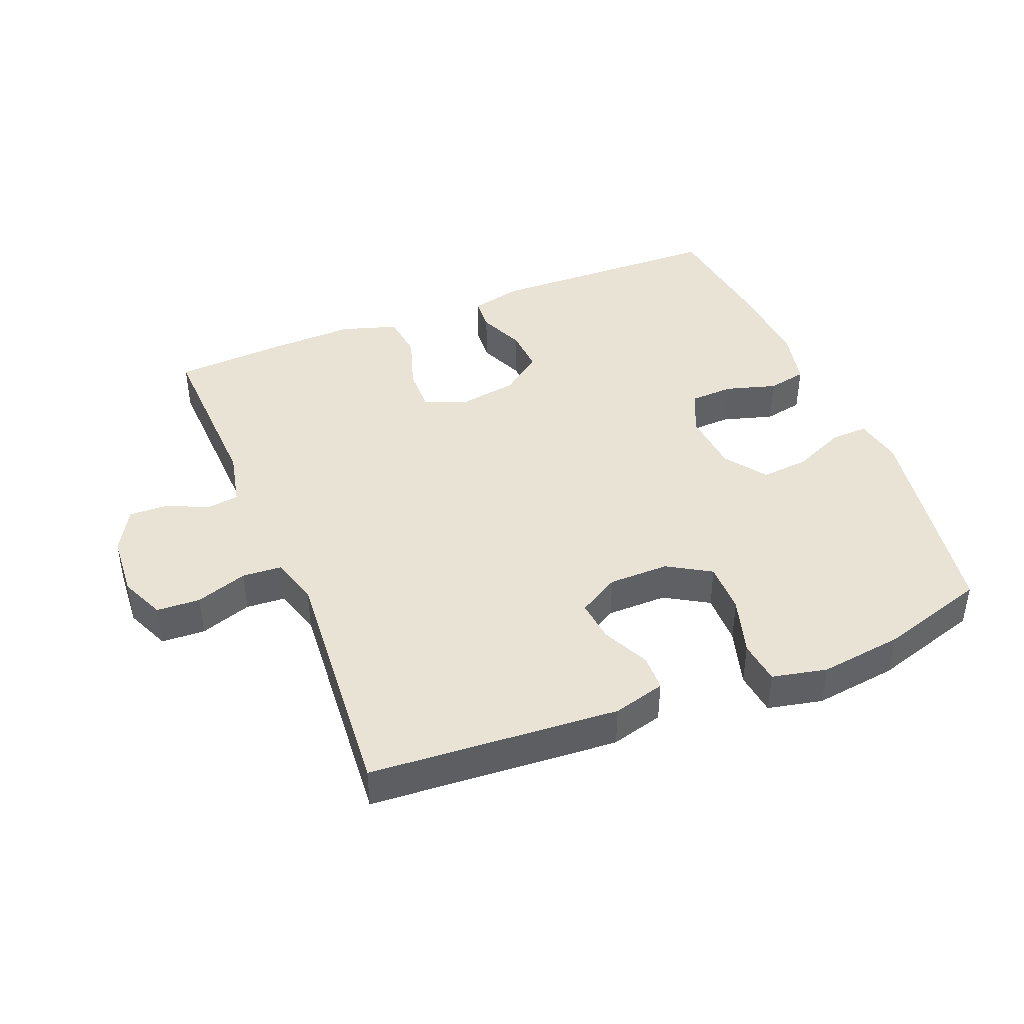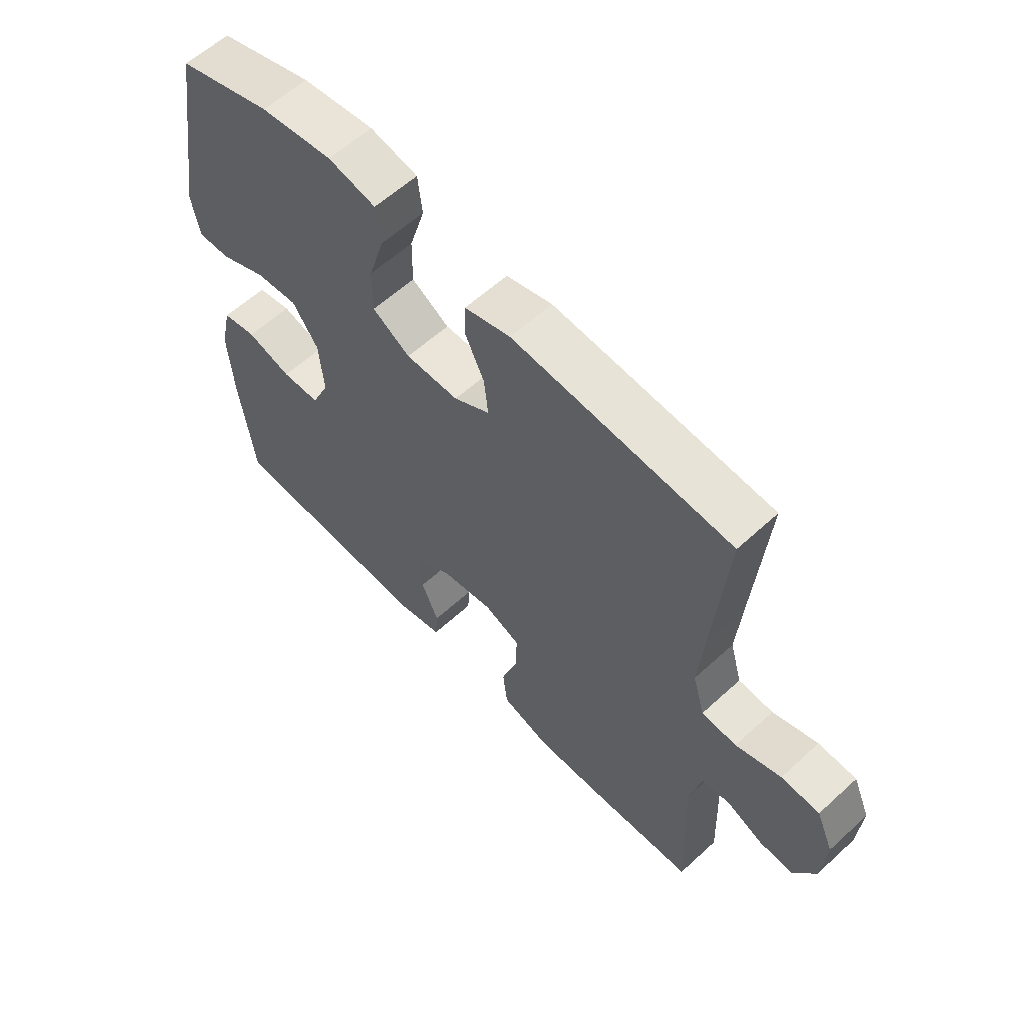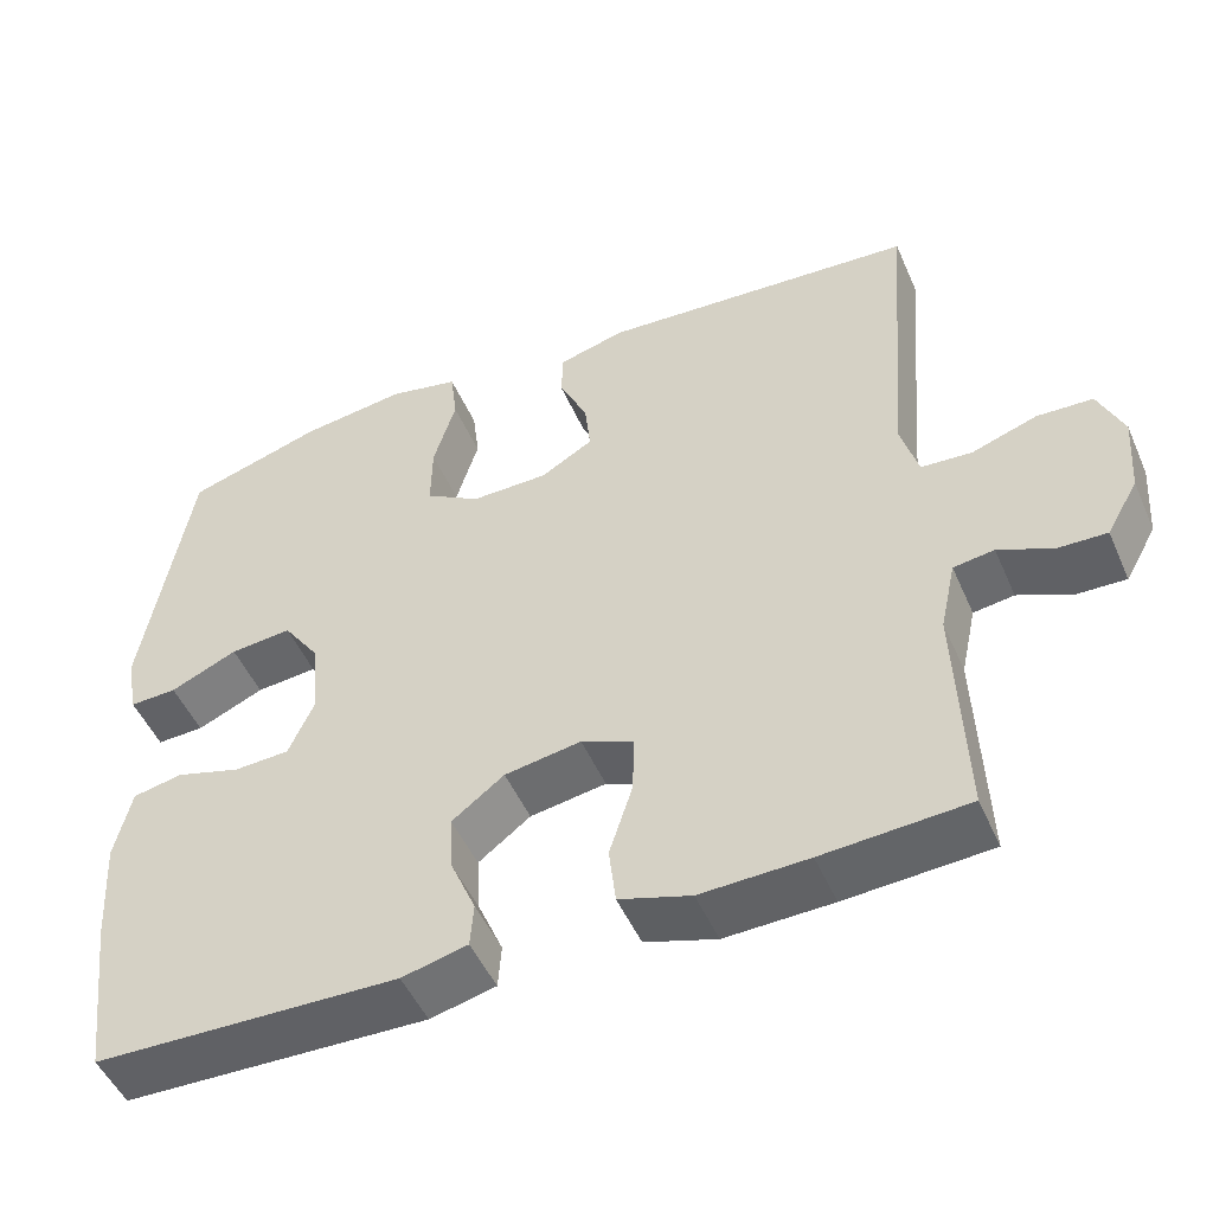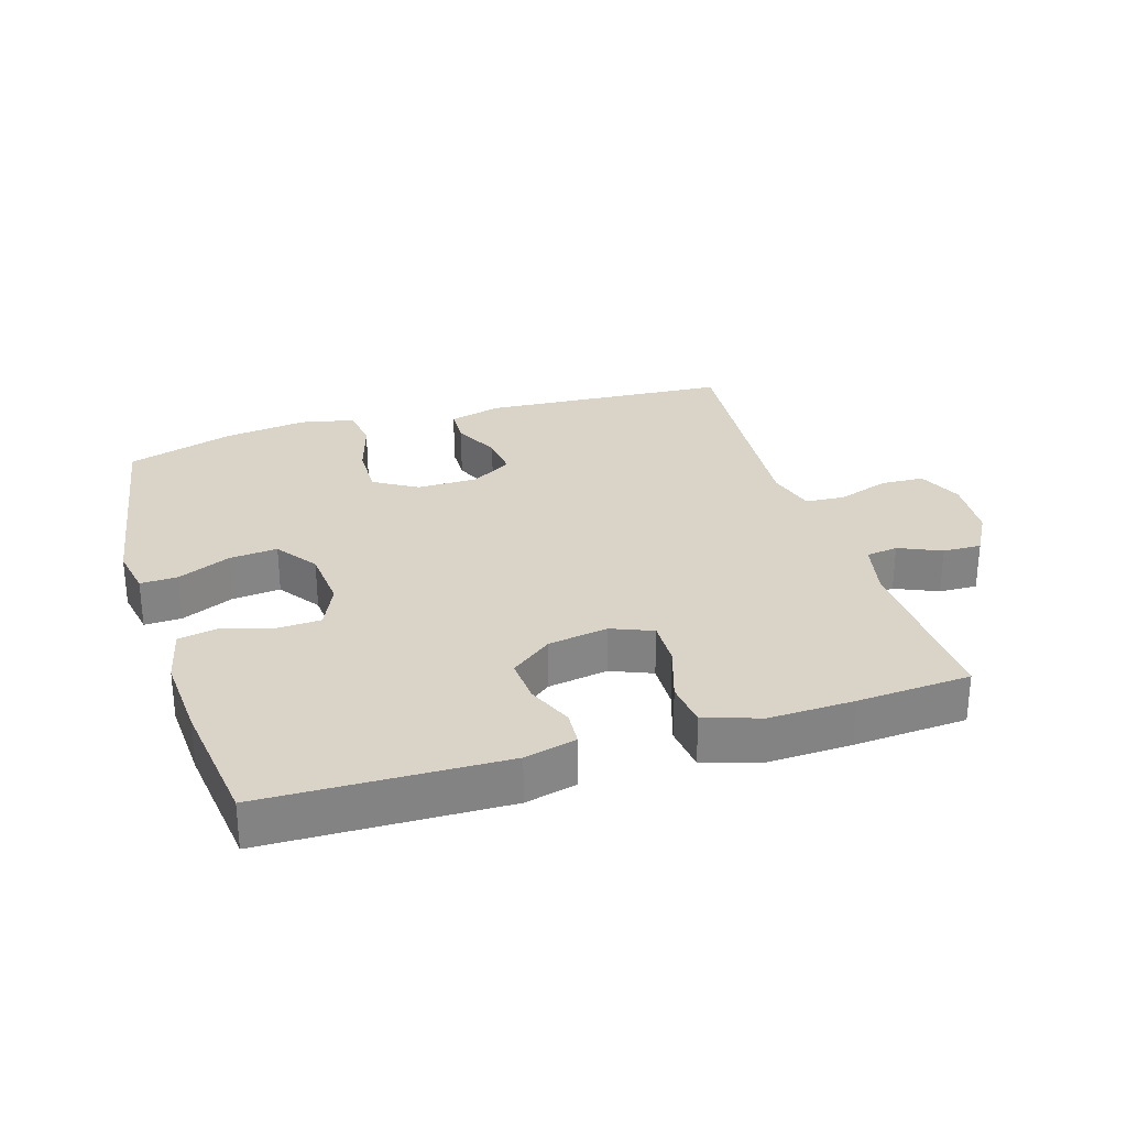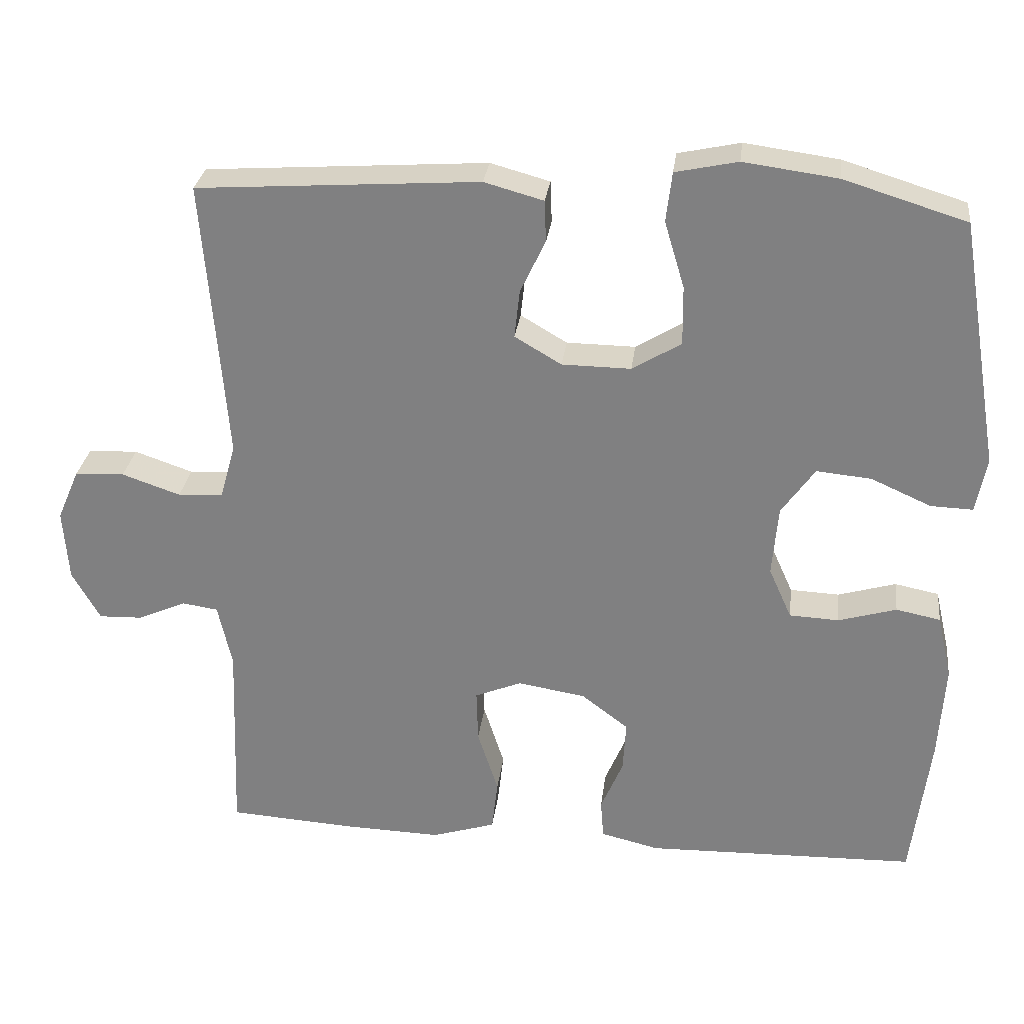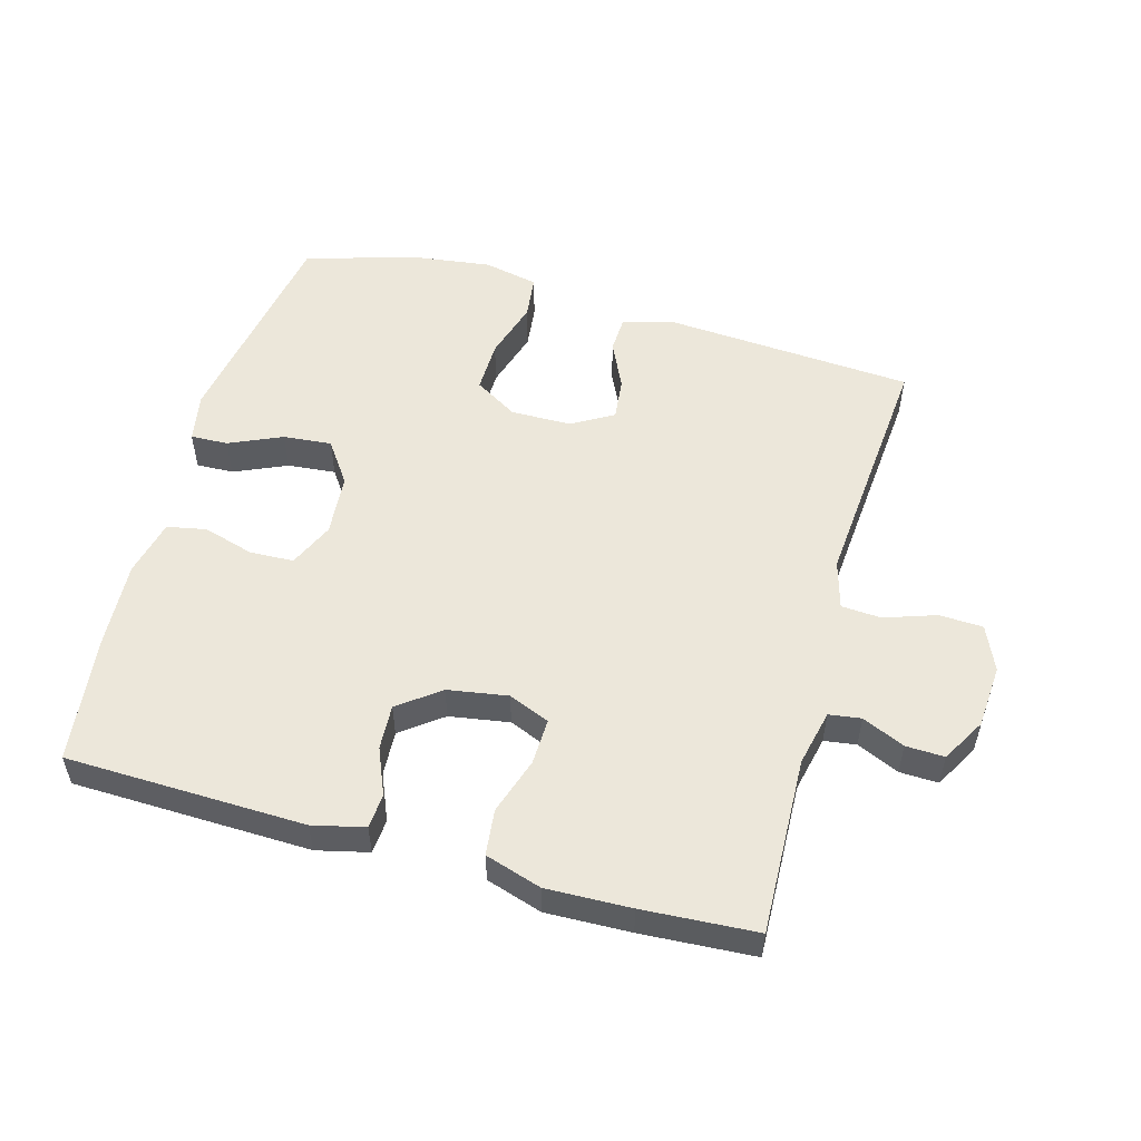
<metadata>
{"format":"obj","ext":"obj","renderer":"f3d","projection":"perspective","resolution":1024,"background":"white","views":[{"elev":42.2,"azim":-22.0,"up":"+Y"},{"elev":59.7,"azim":-133.2,"up":"+Z"},{"elev":-49.7,"azim":-156.8,"up":"+Z"},{"elev":28.8,"azim":162.8,"up":"+Y"},{"elev":28.8,"azim":7.0,"up":"+Z"},{"elev":53.6,"azim":-164.3,"up":"+Y"}]}
</metadata>
<code>
v -0.5 0.07 0.5
v -0.119 0.07 0.526
v -0.039 0.07 0.504
v -0.037 0.07 0.448
v -0.071 0.07 0.376
v -0.078 0.07 0.311
v -0.015 0.07 0.274
v 0.078 0.07 0.273
v 0.144 0.07 0.313
v 0.143 0.07 0.393
v 0.116 0.07 0.483
v 0.124 0.07 0.55
v 0.208 0.07 0.568
v 0.335 0.07 0.551
v 0.5 0.07 0.5
v 0.556 0.07 0.166
v 0.542 0.07 0.091
v 0.485 0.07 0.093
v 0.404 0.07 0.129
v 0.33 0.07 0.136
v 0.285 0.07 0.072
v 0.277 0.07 -0.023
v 0.308 0.07 -0.092
v 0.375 0.07 -0.095
v 0.453 0.07 -0.072
v 0.513 0.07 -0.084
v 0.533 0.07 -0.171
v 0.525 0.07 -0.3
v 0.5 0.07 -0.5
v 0.134 0.07 -0.509
v 0.055 0.07 -0.49
v 0.051 0.07 -0.437
v 0.081 0.07 -0.366
v 0.085 0.07 -0.297
v 0.022 0.07 -0.249
v -0.07 0.07 -0.234
v -0.133 0.07 -0.26
v -0.131 0.07 -0.331
v -0.103 0.07 -0.418
v -0.111 0.07 -0.488
v -0.197 0.07 -0.515
v -0.326 0.07 -0.511
v -0.5 0.07 -0.5
v -0.49 0.07 -0.229
v -0.509 0.07 -0.143
v -0.558 0.07 -0.136
v -0.623 0.07 -0.165
v -0.682 0.07 -0.167
v -0.72 0.07 -0.1
v -0.727 0.07 -0.003
v -0.697 0.07 0.066
v -0.63 0.07 0.069
v -0.551 0.07 0.042
v -0.49 0.07 0.046
v -0.469 0.07 0.12
v -0.478 0.07 0.234
v -0.5 0 0.5
v -0.119 0 0.526
v -0.039 0 0.504
v -0.037 0 0.448
v -0.071 0 0.376
v -0.078 0 0.311
v -0.015 0 0.274
v 0.078 0 0.273
v 0.144 0 0.313
v 0.143 0 0.393
v 0.116 0 0.483
v 0.124 0 0.55
v 0.208 0 0.568
v 0.335 0 0.551
v 0.5 0 0.5
v 0.556 0 0.166
v 0.542 0 0.091
v 0.485 0 0.093
v 0.404 0 0.129
v 0.33 0 0.136
v 0.285 0 0.072
v 0.277 0 -0.023
v 0.308 0 -0.092
v 0.375 0 -0.095
v 0.453 0 -0.072
v 0.513 0 -0.084
v 0.533 0 -0.171
v 0.525 0 -0.3
v 0.5 0 -0.5
v 0.134 0 -0.509
v 0.055 0 -0.49
v 0.051 0 -0.437
v 0.081 0 -0.366
v 0.085 0 -0.297
v 0.022 0 -0.249
v -0.07 0 -0.234
v -0.133 0 -0.26
v -0.131 0 -0.331
v -0.103 0 -0.418
v -0.111 0 -0.488
v -0.197 0 -0.515
v -0.326 0 -0.511
v -0.5 0 -0.5
v -0.49 0 -0.229
v -0.509 0 -0.143
v -0.558 0 -0.136
v -0.623 0 -0.165
v -0.682 0 -0.167
v -0.72 0 -0.1
v -0.727 0 -0.003
v -0.697 0 0.066
v -0.63 0 0.069
v -0.551 0 0.042
v -0.49 0 0.046
v -0.469 0 0.12
v -0.478 0 0.234
f 50 51 52 53
f 50 53 54
f 49 50 54
f 46 47 48 49
f 45 46 49 54
f 44 45 54 55
f 42 43 44 55
f 38 39 40 41
f 37 38 41 42
f 30 31 32 33
f 30 33 34
f 29 30 34
f 28 29 34 35
f 24 25 26 27
f 23 24 27 28
f 16 17 18 19
f 16 19 20
f 15 16 20
f 14 15 20 21
f 10 11 12 13
f 9 10 13 14
f 2 3 4 5
f 56 1 2 5
f 56 5 6
f 37 42 55 56
f 36 37 56 6
f 23 28 35 36
f 22 23 36 6
f 21 22 6 7
f 9 14 21
f 8 9 21
f 7 8 21
f 109 108 107 106
f 110 109 106
f 110 106 105
f 105 104 103 102
f 110 105 102 101
f 111 110 101 100
f 111 100 99 98
f 97 96 95 94
f 98 97 94 93
f 89 88 87 86
f 90 89 86
f 90 86 85
f 91 90 85 84
f 83 82 81 80
f 84 83 80 79
f 75 74 73 72
f 76 75 72
f 76 72 71
f 77 76 71 70
f 69 68 67 66
f 70 69 66 65
f 61 60 59 58
f 61 58 57 112
f 62 61 112
f 112 111 98 93
f 62 112 93 92
f 92 91 84 79
f 62 92 79 78
f 63 62 78 77
f 77 70 65
f 77 65 64
f 77 64 63
f 1 57 58 2
f 2 58 59 3
f 3 59 60 4
f 4 60 61 5
f 5 61 62 6
f 6 62 63 7
f 7 63 64 8
f 8 64 65 9
f 9 65 66 10
f 10 66 67 11
f 11 67 68 12
f 12 68 69 13
f 13 69 70 14
f 14 70 71 15
f 15 71 72 16
f 16 72 73 17
f 17 73 74 18
f 18 74 75 19
f 19 75 76 20
f 20 76 77 21
f 21 77 78 22
f 22 78 79 23
f 23 79 80 24
f 24 80 81 25
f 25 81 82 26
f 26 82 83 27
f 27 83 84 28
f 28 84 85 29
f 29 85 86 30
f 30 86 87 31
f 31 87 88 32
f 32 88 89 33
f 33 89 90 34
f 34 90 91 35
f 35 91 92 36
f 36 92 93 37
f 37 93 94 38
f 38 94 95 39
f 39 95 96 40
f 40 96 97 41
f 41 97 98 42
f 42 98 99 43
f 43 99 100 44
f 44 100 101 45
f 45 101 102 46
f 46 102 103 47
f 47 103 104 48
f 48 104 105 49
f 49 105 106 50
f 50 106 107 51
f 51 107 108 52
f 52 108 109 53
f 53 109 110 54
f 54 110 111 55
f 55 111 112 56
f 56 112 57 1

</code>
